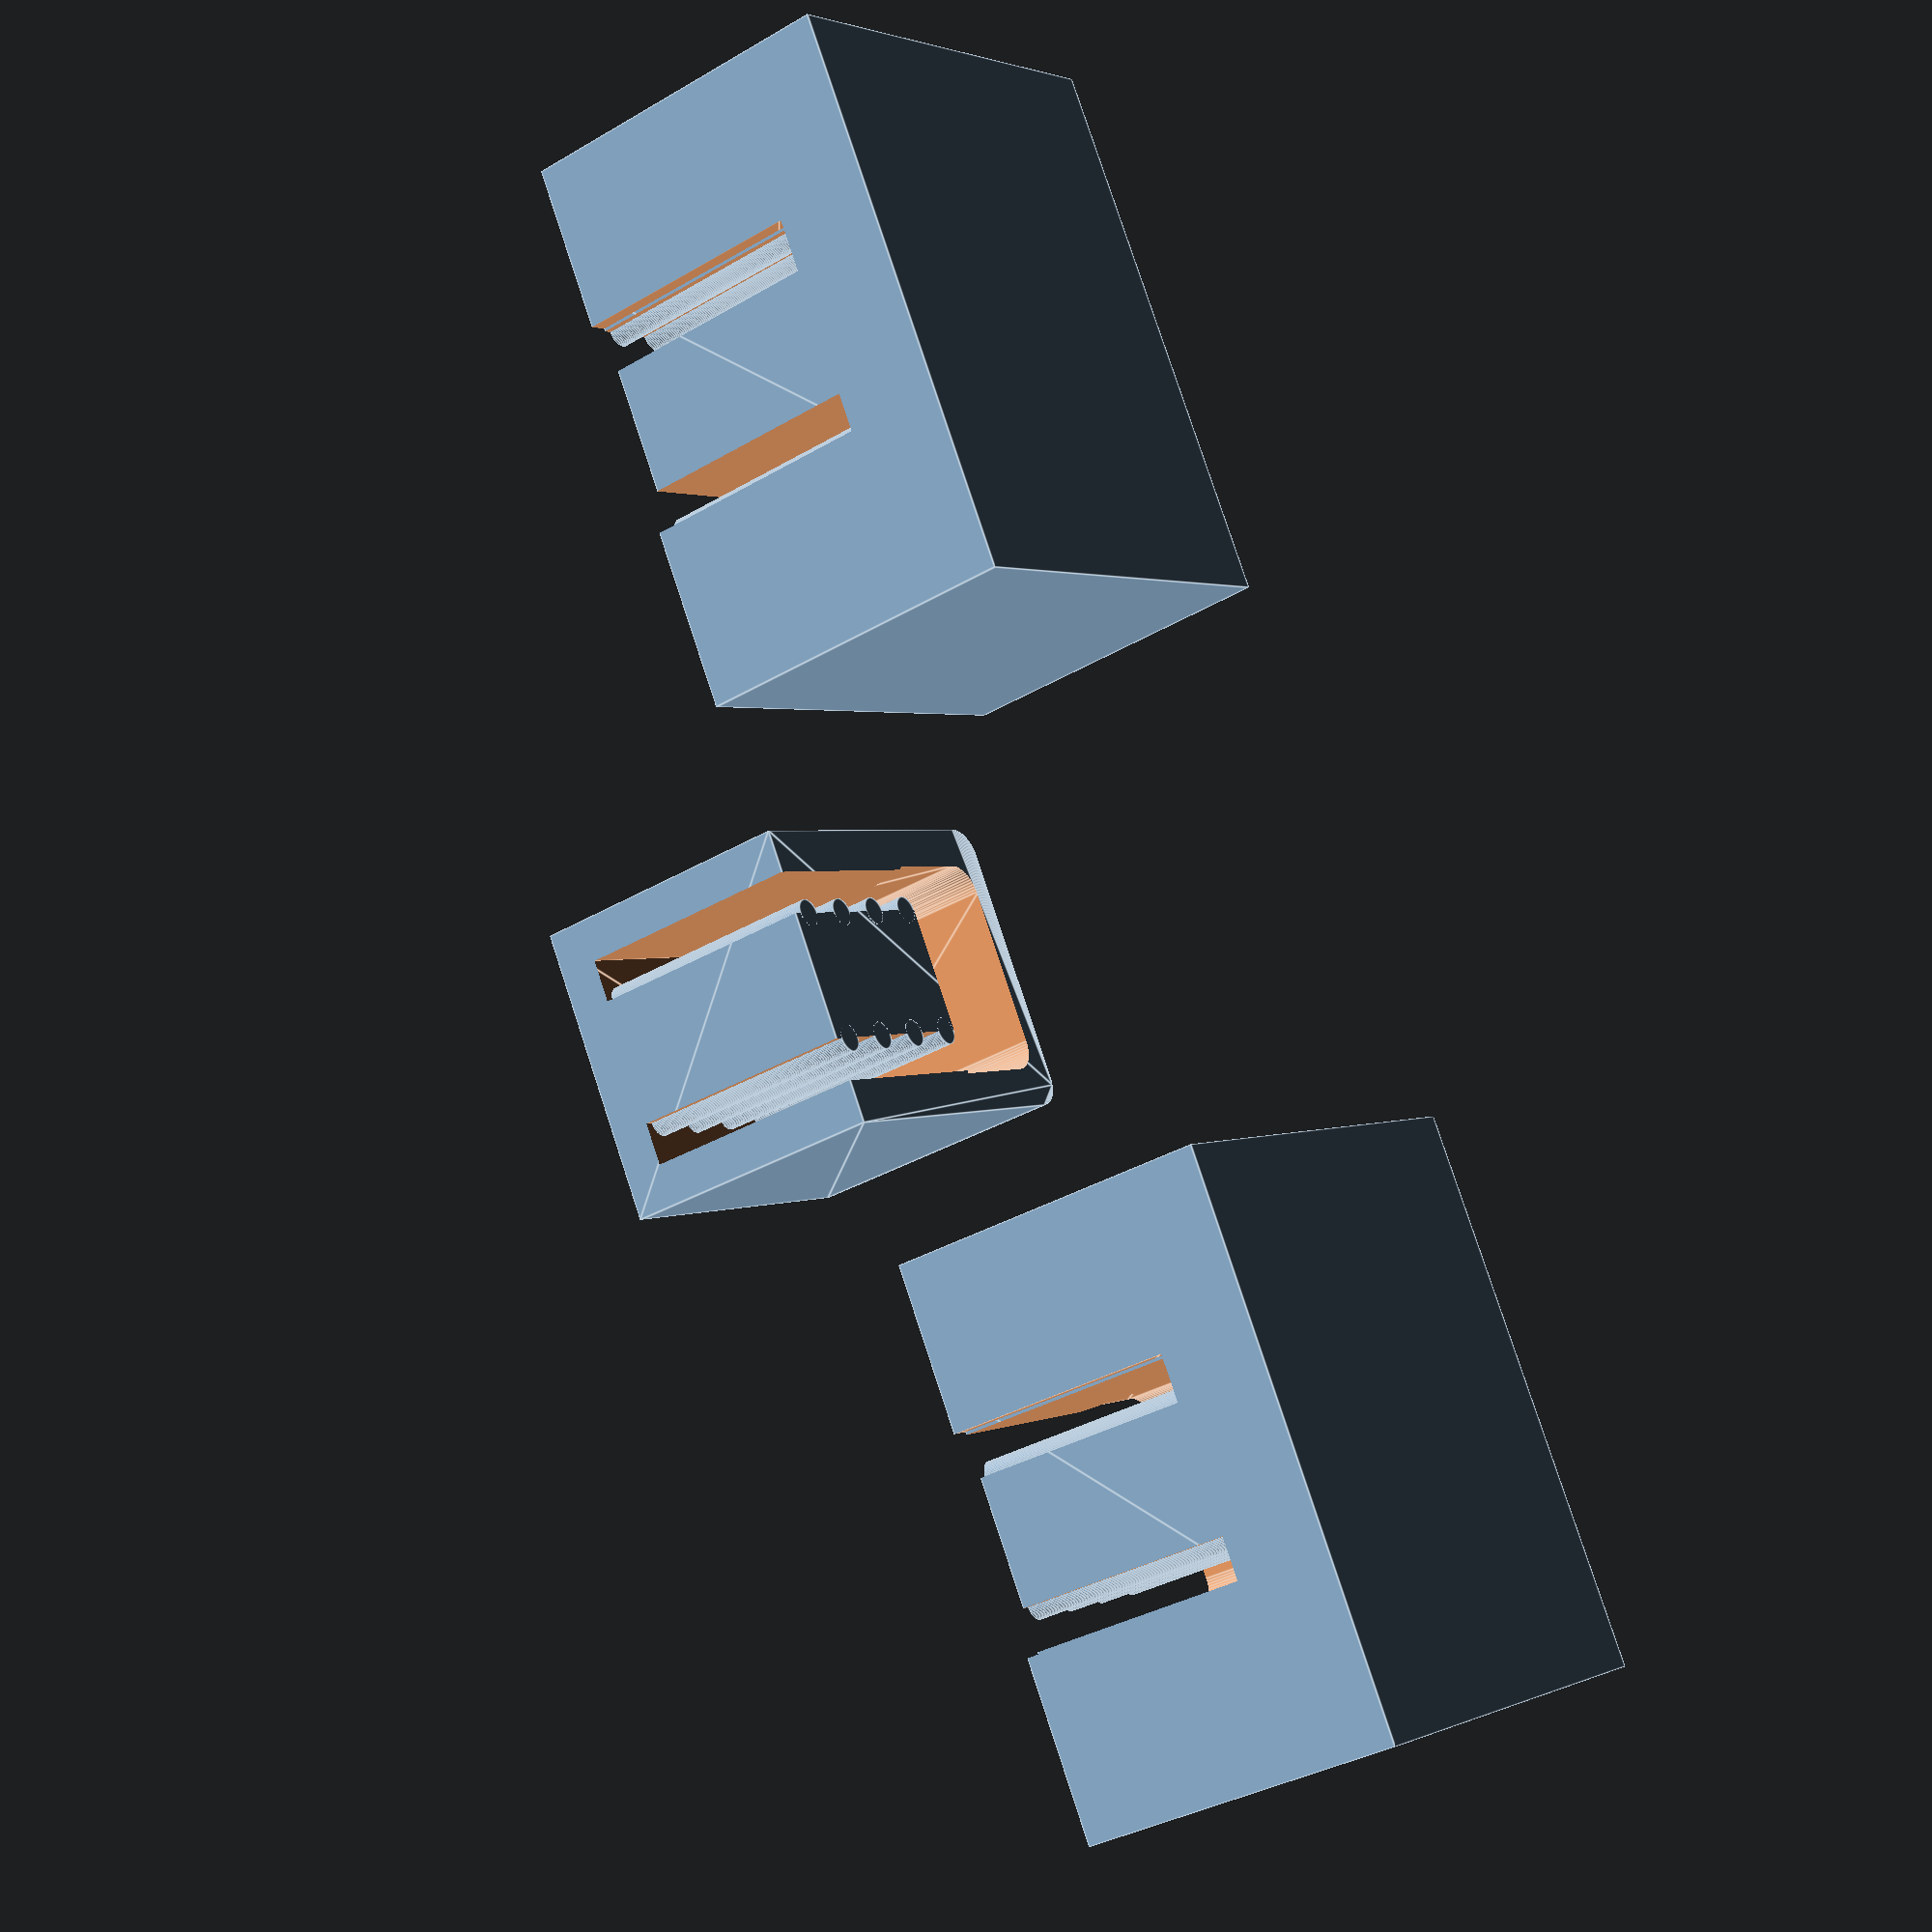
<openscad>
$fn=64;

// Belt clips
belt_gap=1.5;
belt_post=4.5;
belt_height=8.5;

module beltclip_shell(shell, extra) {
    // Belt clip dimensions
    dx = belt_post + belt_gap*2 + extra*2 ;
    dy = 11 + belt_gap;
    dz = belt_height + extra;
    translate([0,extra/2,(shell-extra)/2])
    hull(){
        translate([0,-dy/2,0])
        cube([dx,0.1,dz], center=true);
        translate([dx/2-1,dy/2-1,0])
        cylinder(d=2.01, h=dz, center=true);
        translate([-dx/2+1,dy/2-1,0])
        cylinder(d=2.01, h=dz, center=true);
    }
}

module beltclip_cutout(shell) {
    extra = 0;
    dx = belt_post + belt_gap*2;
    dy = 11 + belt_gap;
    dz = belt_height;
    translate([dx/2+shell, dy/2-0.1, -dz/2 - shell/2 + 0.1])
    beltclip_shell(shell, 0.1);
}

// belt clip module
// p=1:  outside teeth
// p=-1: inside teeth
module beltclip_(shell, p){
    // Center of the belt gap
    x1 = belt_post/2 + belt_gap/2;
    // Center of the belt gap teeth
    x2 = x1 + p * belt_gap/2;

    // Belt clip dimensions
    dx = belt_post + belt_gap*4 ;
    dy = 11 + belt_gap;
    dz = belt_height + shell;

    translate([dx/2, dy/2, -dz/2]) {
        difference(){
            beltclip_shell(shell, shell);

            // cut the left path
            translate([-x1,-0.1,shell])
                cube([belt_gap, dy+0.1, dz+0.1], center=true);

            // cut the right path
            translate([x1,-0.1,shell])
                cube([belt_gap, dy+0.1, dz+0.1], center=true);

            // Cut an angle in the interface for printing
            translate([0, dy/2, 0])
                rotate([20,0,0])
                cube([dx+0.1, 5, dz*1.4], center=true); // tbd: center
        }

        difference() {
            beltclip_shell(shell, shell);
            translate([0,-0.1,0.1])
                beltclip_shell(shell, 0.1);
        }

        // Insert the belt teeth, 2mm apart
        for (y=[1,3,5,7]) {
            translate([-x2, y-dy/2+0.5, 0])
                cylinder(d=1, h=dz, center=true);
            translate([x2, y-dy/2+0.5, 0])
                cylinder(d=1, h=dz, center=true);
        }
    }
}

module beltclip(shell){
    beltclip_(shell, 1);
    // beltclip_(shell, 3.4, 5.1);
}

//belt clip module
module beltclip2(shell){
    beltclip_(shell, -1);
}

module clip_test() {
    shell=1.5;
    translate([20, 0, 0]) {
        difference() {
            translate([-5,0,-12])
            cube([20,17,12]);
            beltclip_cutout(shell);
        }
        beltclip(shell);
    }

    translate([-20, 0, 0]) {
        difference() {
            translate([-5,0,-12])
            cube([20,17,12]);
            beltclip_cutout(shell);
        }
        beltclip2(shell);
    }
}
shell=1.5;
mirror([0,0,1])
beltclip2(shell);
clip_test();
</openscad>
<views>
elev=214.7 azim=120.1 roll=51.6 proj=p view=edges
</views>
